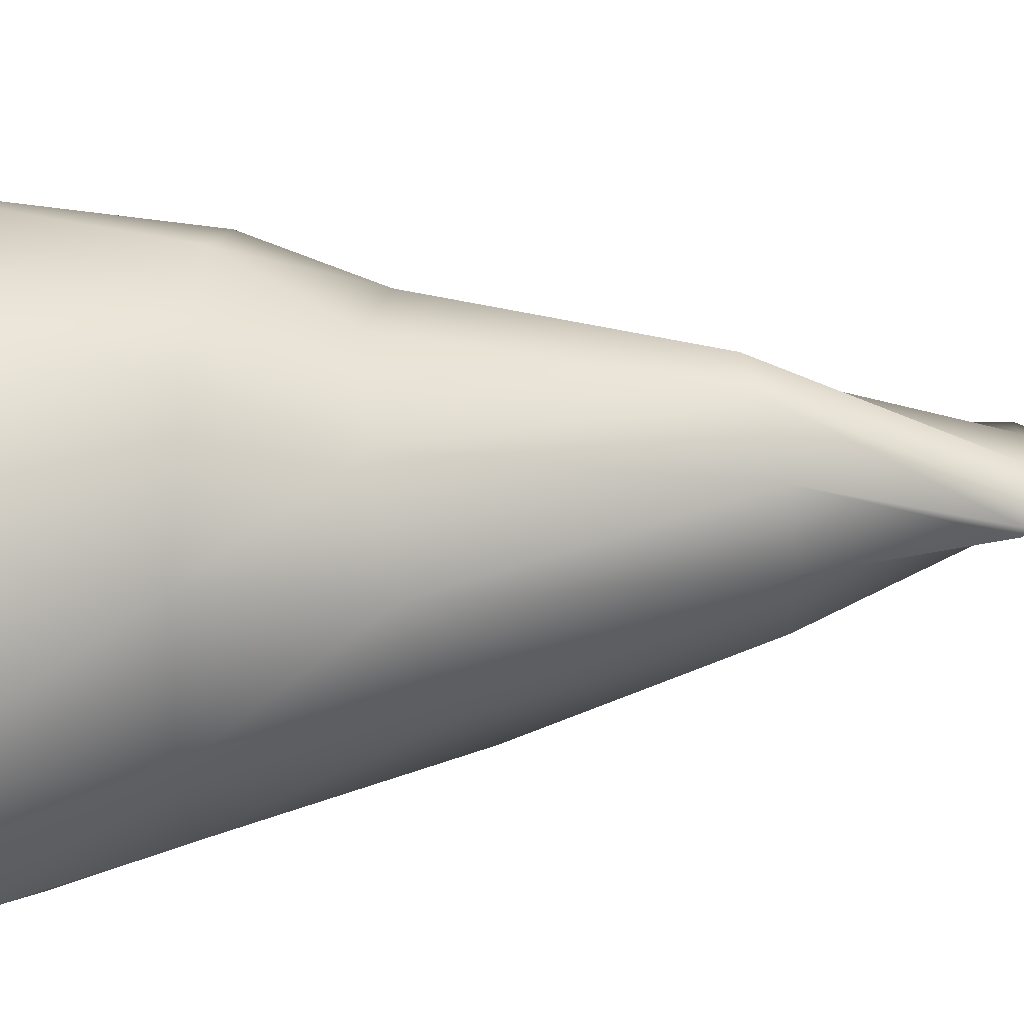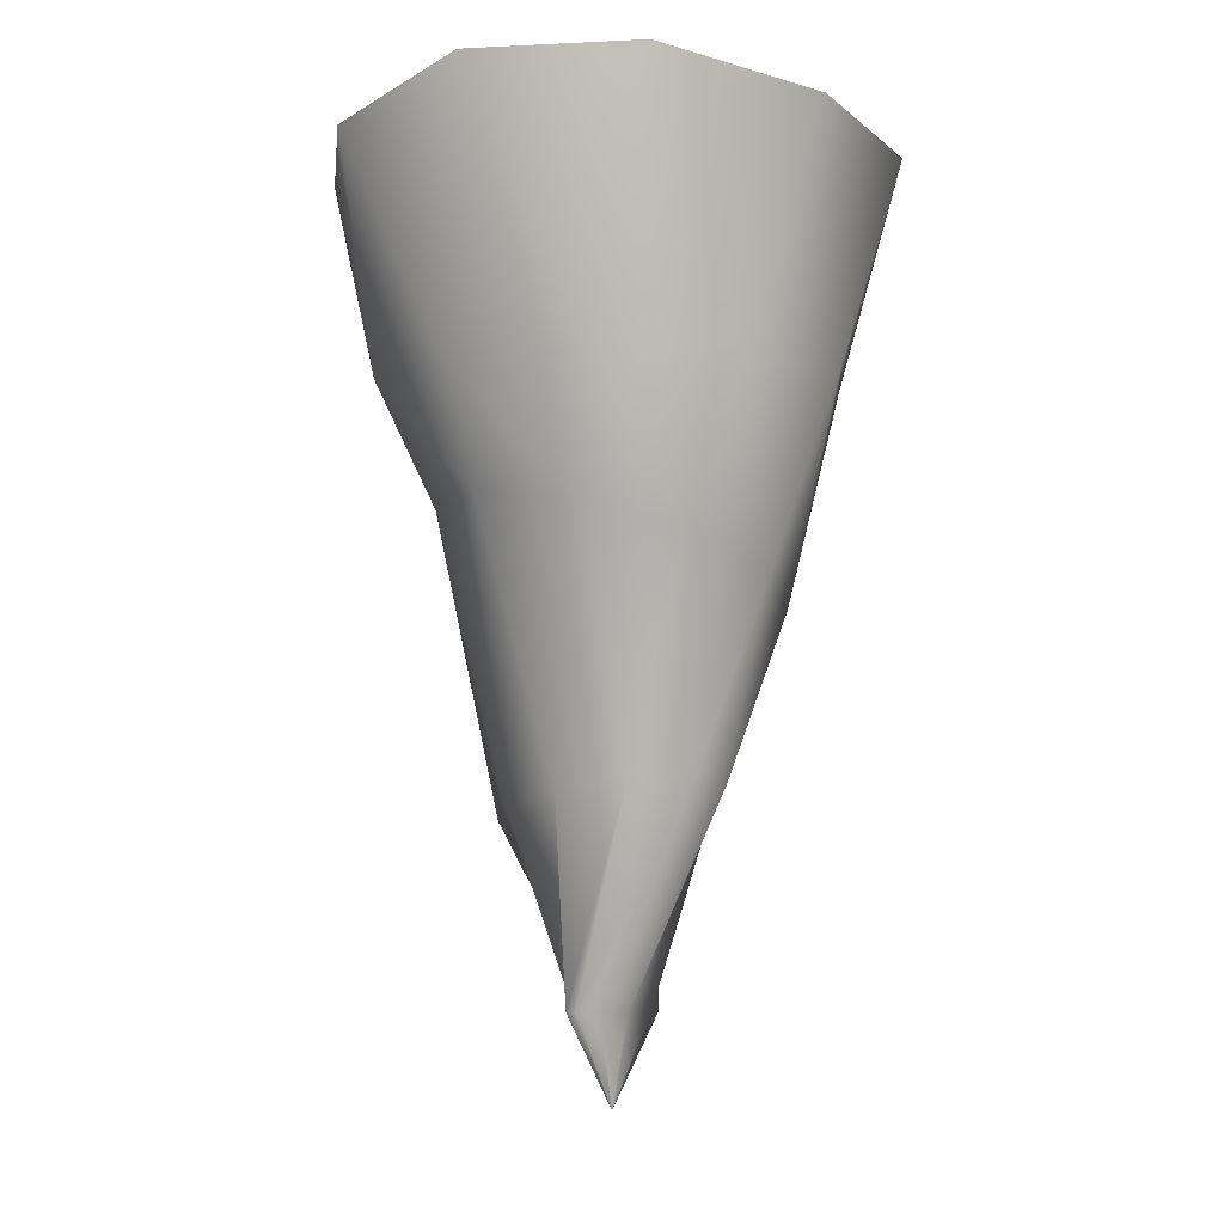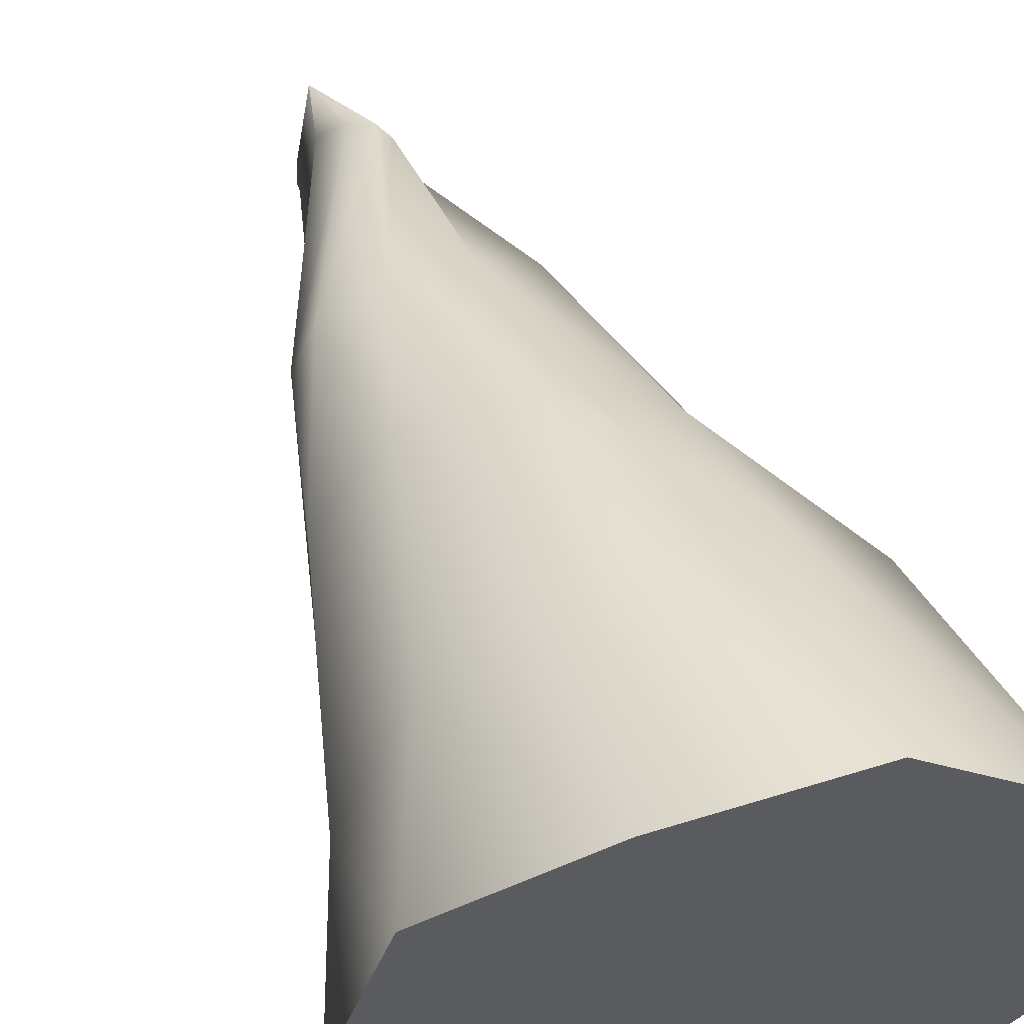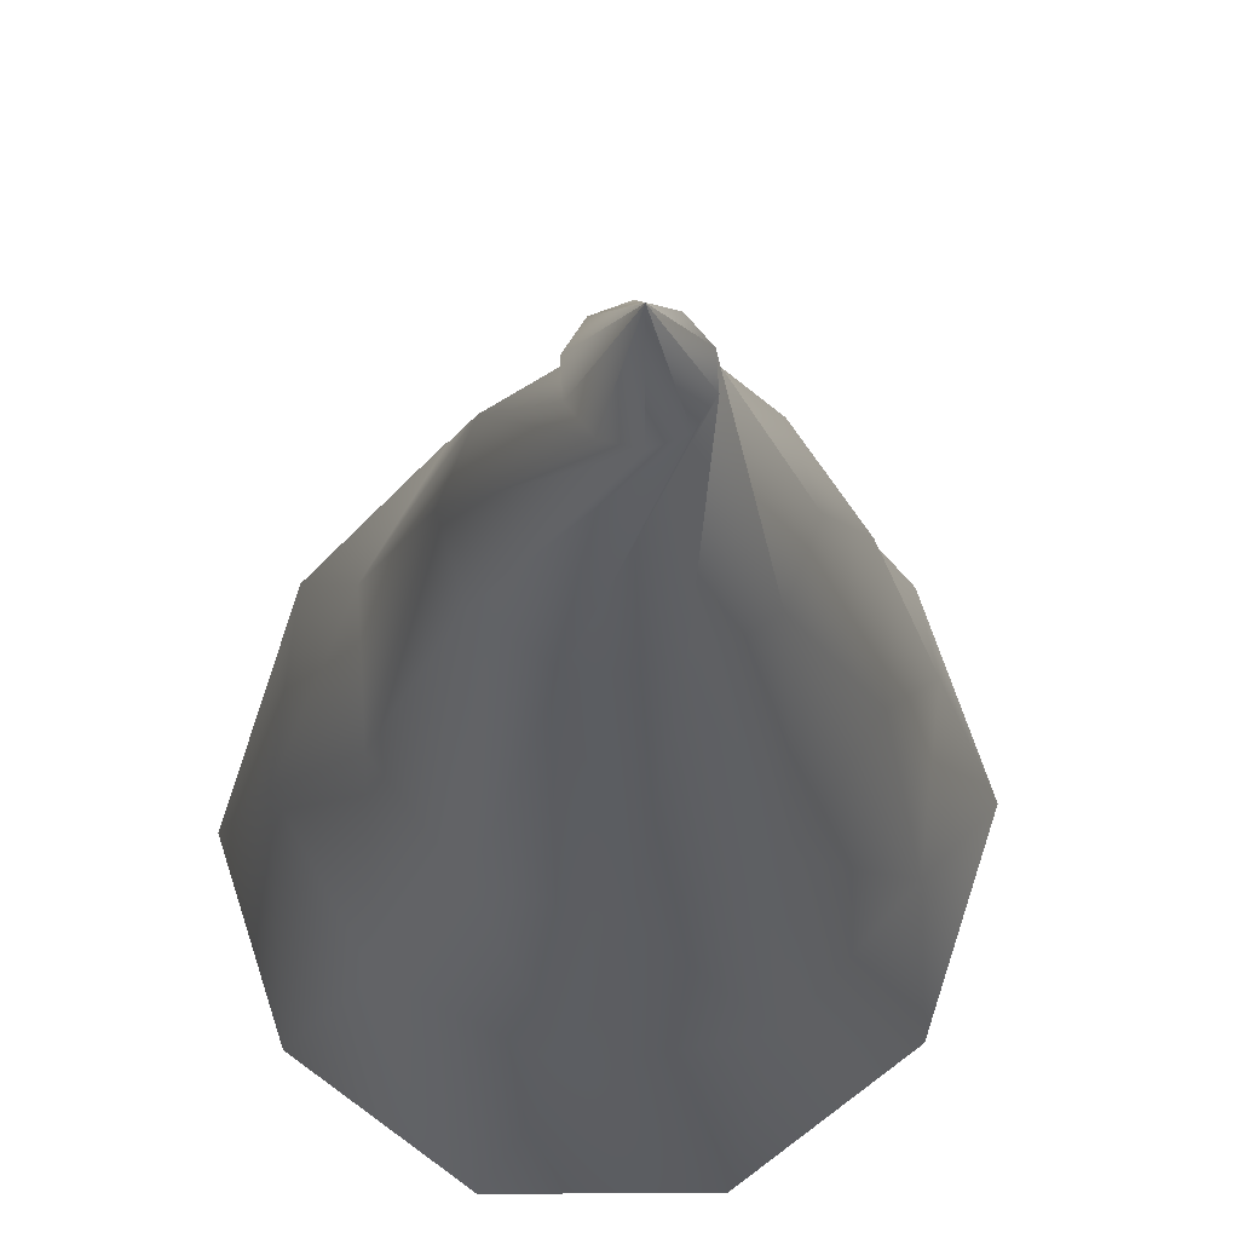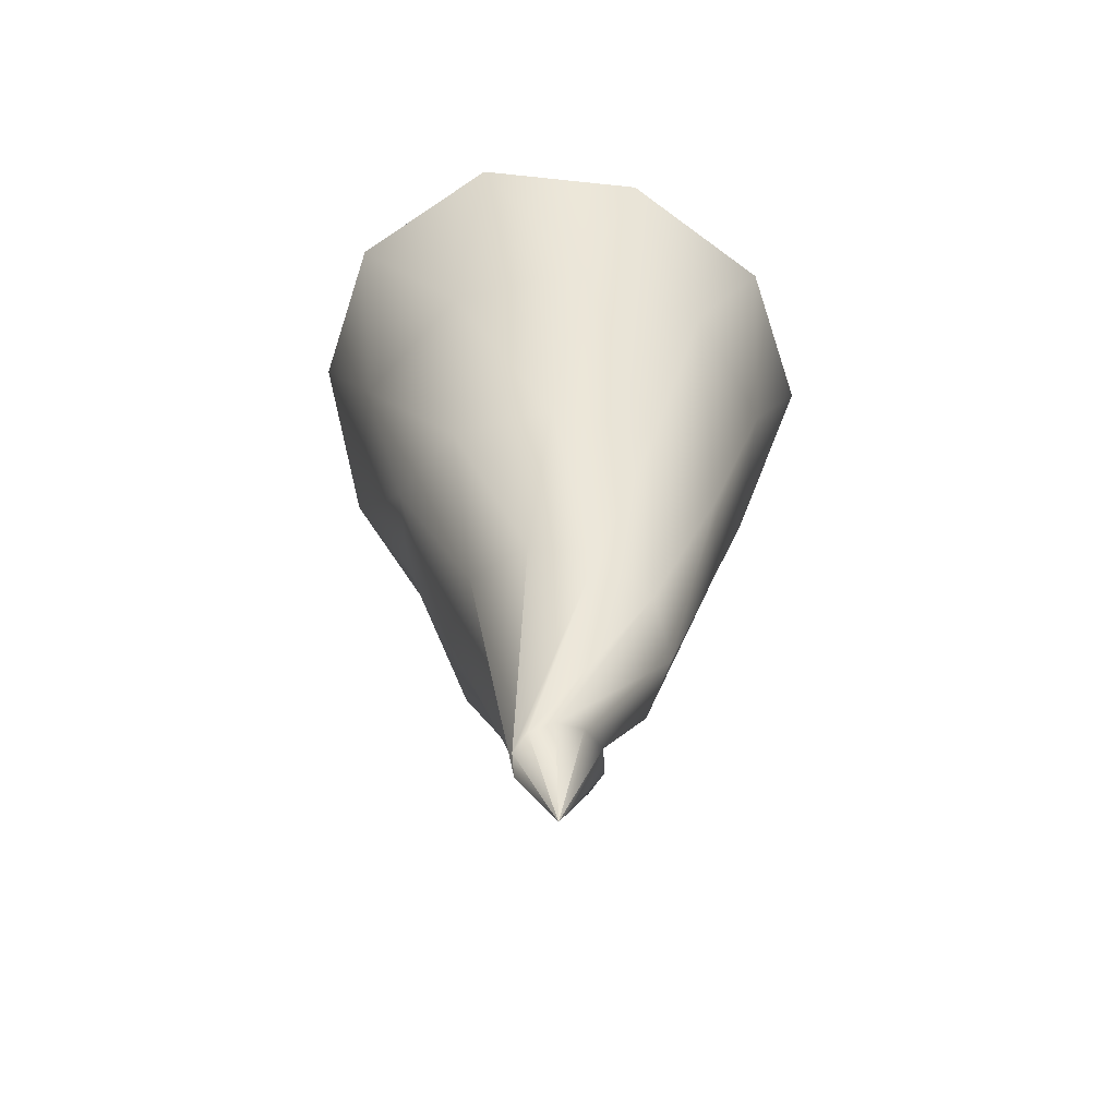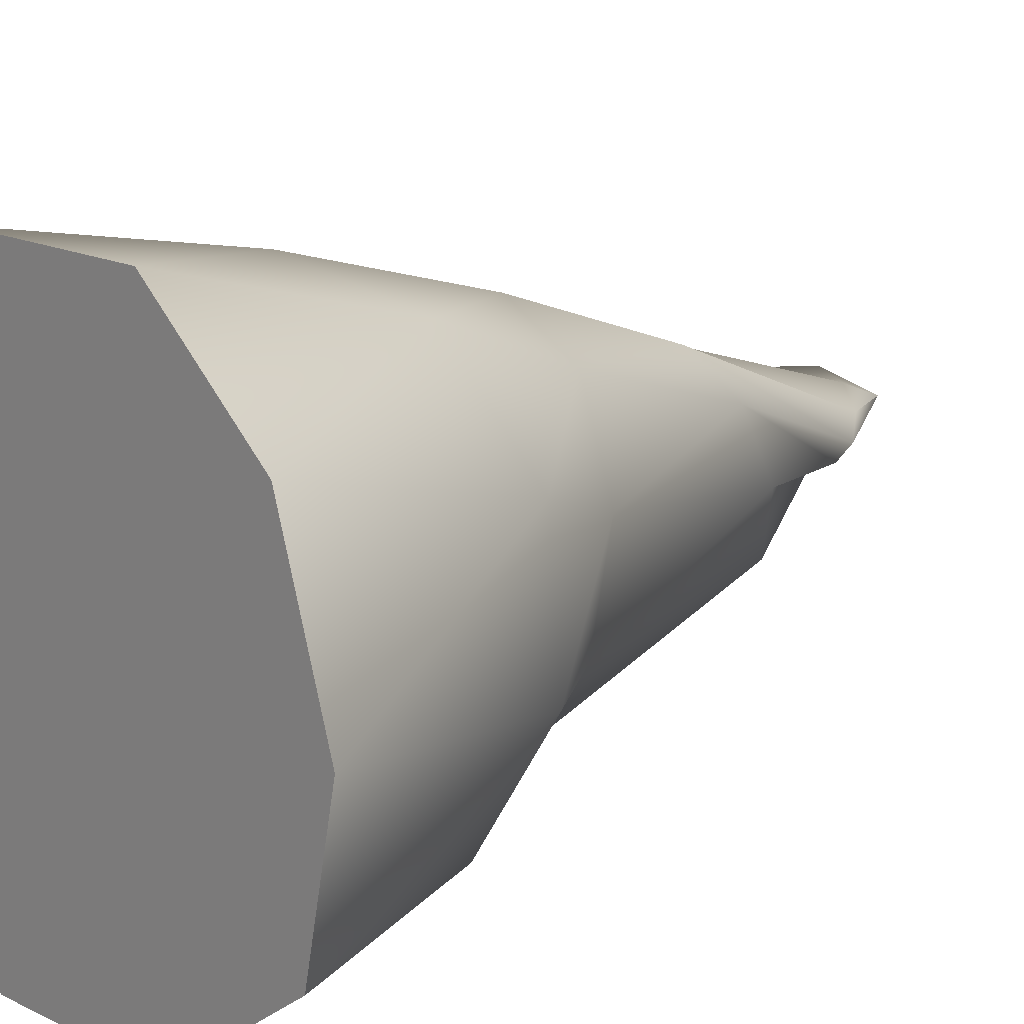
<metadata>
{"format":"obj","ext":"obj","renderer":"f3d","projection":"perspective","resolution":1024,"background":"white","views":[{"elev":-73.9,"azim":-86.2,"up":"+Z"},{"elev":-8.7,"azim":-60.6,"up":"+Y"},{"elev":54.2,"azim":158.9,"up":"+Z"},{"elev":-19.9,"azim":-1.6,"up":"+Z"},{"elev":-60.8,"azim":35.6,"up":"+Y"},{"elev":16.6,"azim":-138.1,"up":"+Z"}]}
</metadata>
<code>
g koral_metamorpheusCone
v -3.156 11.32 -2.324
v -1.221 11.27 -3.761
v 1.221 11.15 -3.761
v 3.156 10.85 -2.324
v -3.901 11.65 -2.384e-07
v 3.901 10.41 -2.384e-07
v -3.156 11.58 2.324
v 3.156 10.53 2.324
v -1.221 11.27 3.761
v 1.221 11.15 3.761
v 0.5572 -0.1028 0.2226
v 2.384e-07 -1.355 -2.384e-07
v 0.32 -0.1028 0.5076
v 1.216 2.387 -0.9206
v 1.54 2.53 -0.03521
v -0.03948 -0.1028 0.5987
v 2.384e-07 -1.355 -2.384e-07
v 0.428 2.333 -1.454
v 0.5816 -0.1028 -0.1475
v 2.384e-07 -1.355 -2.384e-07
v 2.302 5.445 -0.6971
v 1.509 5.845 -1.915
v 1.275 2.706 0.8636
v 2.215 5.197 0.7868
v -0.3838 -0.1028 0.4612
v 2.384e-07 -1.355 -2.384e-07
v -0.5235 2.387 -1.433
v 0.1405 6.245 -2.401
v 0.3838 -0.1028 -0.4612
v 2.384e-07 -1.355 -2.384e-07
v 2.915 8.585 -1.322
v 3.14 8.52 0.6534
v 1.577 8.52 -2.793
v 1.282 5.197 1.97
v 0.5235 2.848 1.433
v 2.165 8.35 2.379
v -0.5816 -0.1028 0.1475
v 2.384e-07 -1.355 -2.384e-07
v 3.901 10.41 -2.384e-07
v 3.156 10.85 -2.324
v 3.156 10.53 2.324
v 1.221 11.15 -3.761
v 1.221 11.15 3.761
v -0.3637 8.35 -3.197
v -1.221 11.27 -3.761
v 0.3637 8.14 3.197
v -1.221 11.27 3.761
v -2.165 8.14 -2.379
v -3.156 11.32 -2.324
v -1.282 6.493 -1.97
v -1.577 7.97 2.793
v -3.156 11.58 2.324
v -0.1405 5.445 2.401
v -3.14 7.97 -0.6534
v -3.901 11.65 -2.384e-07
v -2.915 7.905 1.322
v -2.215 6.493 -0.7868
v -1.275 2.53 -0.8636
v -0.428 2.903 1.454
v -1.509 5.845 1.915
v -2.302 6.245 0.6971
v -1.54 2.706 0.03521
v 0.03948 -0.1028 -0.5987
v 2.384e-07 -1.355 -2.384e-07
v -1.216 2.848 0.9206
v -0.5572 -0.1028 -0.2226
v 2.384e-07 -1.355 -2.384e-07
v -0.32 -0.1028 -0.5076
v 2.384e-07 -1.355 -2.384e-07
v 2.384e-07 -1.355 -2.384e-07
g koral_metamorpheusCone_0
f 3 2 1
f 1 4 3
f 1 5 4
f 5 6 4
f 5 7 6
f 7 8 6
f 7 9 8
f 9 10 8
f 13 12 11
f 13 11 14
f 15 13 14
f 16 13 15
f 16 17 13
f 14 11 18
f 11 19 18
f 11 20 19
f 15 14 21
f 14 18 22
f 21 14 22
f 23 16 15
f 24 15 21
f 23 15 24
f 25 16 23
f 25 26 16
f 18 19 27
f 22 18 28
f 18 27 28
f 19 29 27
f 19 30 29
f 21 22 31
f 24 21 32
f 32 21 31
f 22 28 33
f 31 22 33
f 34 23 24
f 35 25 23
f 35 23 34
f 36 24 32
f 34 24 36
f 37 25 35
f 37 38 25
f 32 31 39
f 39 31 40
f 31 33 40
f 41 32 39
f 36 32 41
f 40 33 42
f 43 36 41
f 33 44 42
f 42 44 45
f 33 28 44
f 46 36 43
f 47 46 43
f 46 34 36
f 44 48 45
f 45 48 49
f 28 50 44
f 44 50 48
f 28 27 50
f 51 46 47
f 52 51 47
f 53 34 46
f 51 53 46
f 53 35 34
f 48 54 49
f 49 54 55
f 55 56 52
f 56 51 52
f 54 56 55
f 50 57 48
f 48 57 54
f 27 58 50
f 50 58 57
f 27 29 58
f 59 35 53
f 59 37 35
f 60 53 51
f 56 60 51
f 60 59 53
f 54 61 56
f 57 61 54
f 61 60 56
f 58 62 57
f 57 62 61
f 29 63 58
f 58 63 62
f 29 64 63
f 61 65 60
f 65 59 60
f 62 65 61
f 66 37 59
f 65 66 59
f 66 67 37
f 63 68 62
f 62 68 65
f 68 66 65
f 63 69 68
f 68 70 66

</code>
